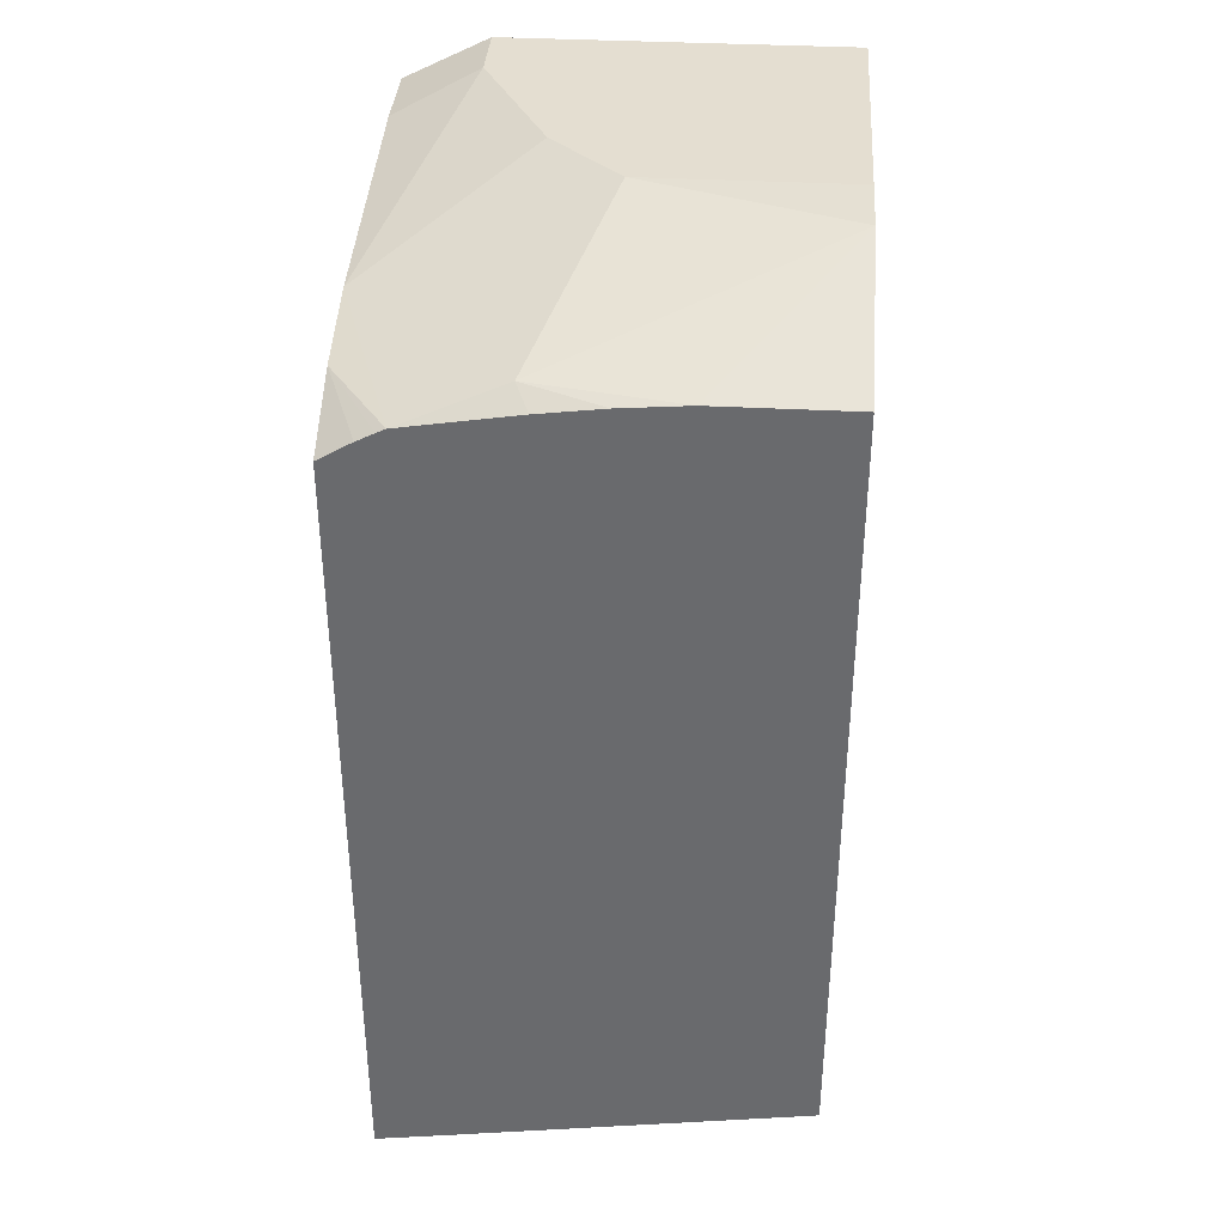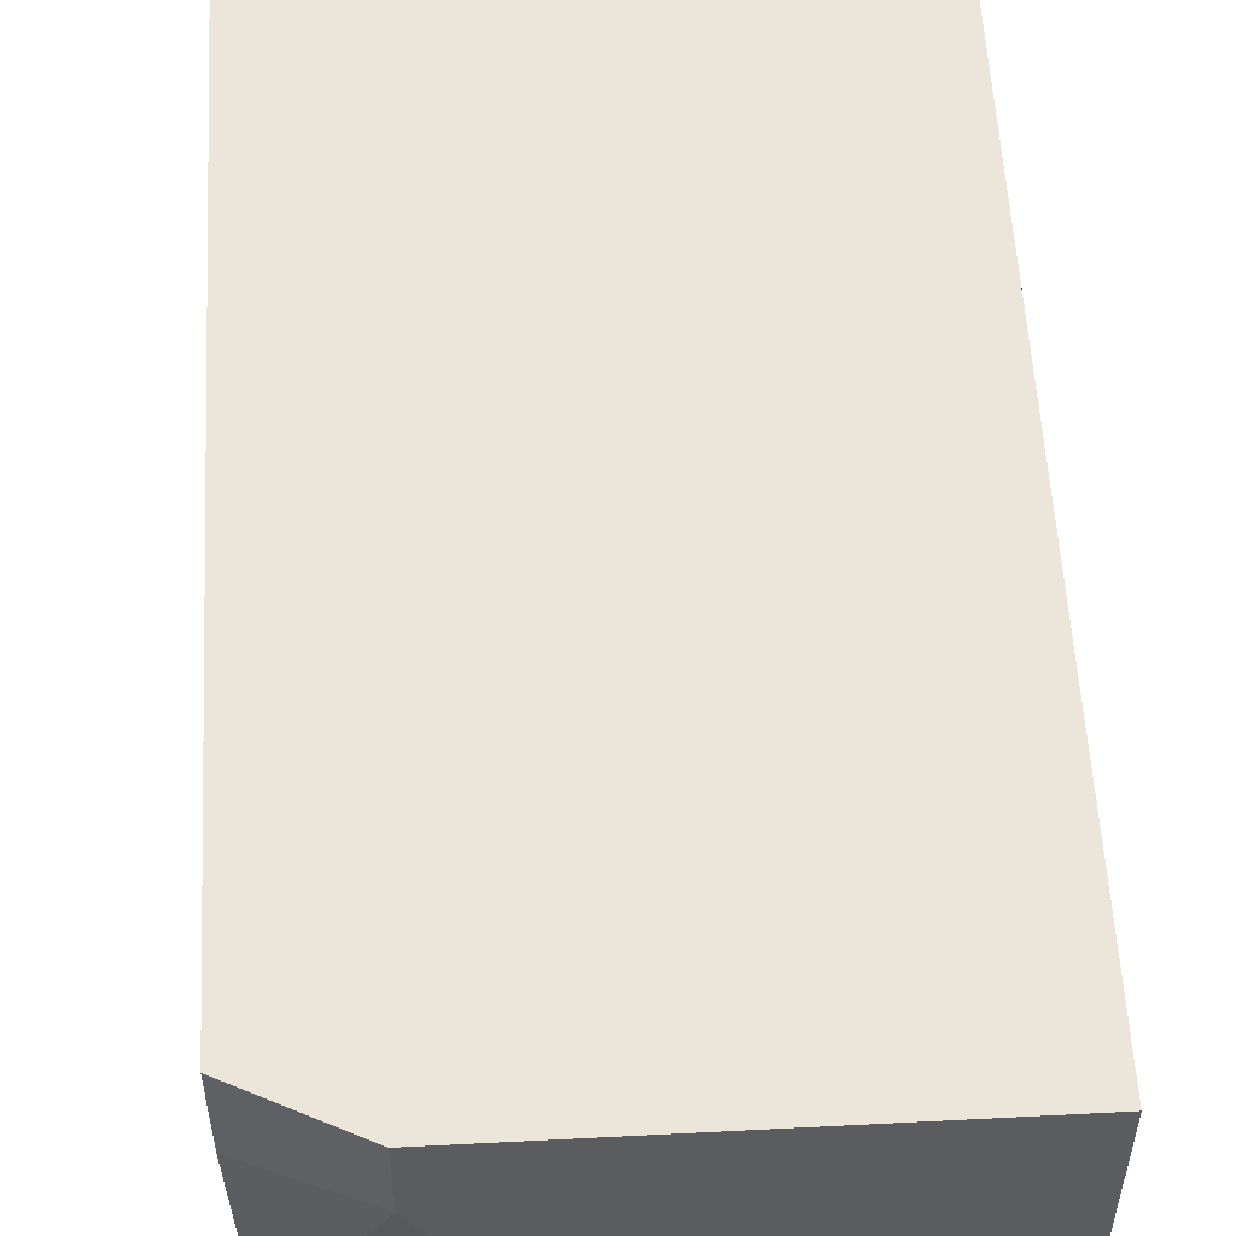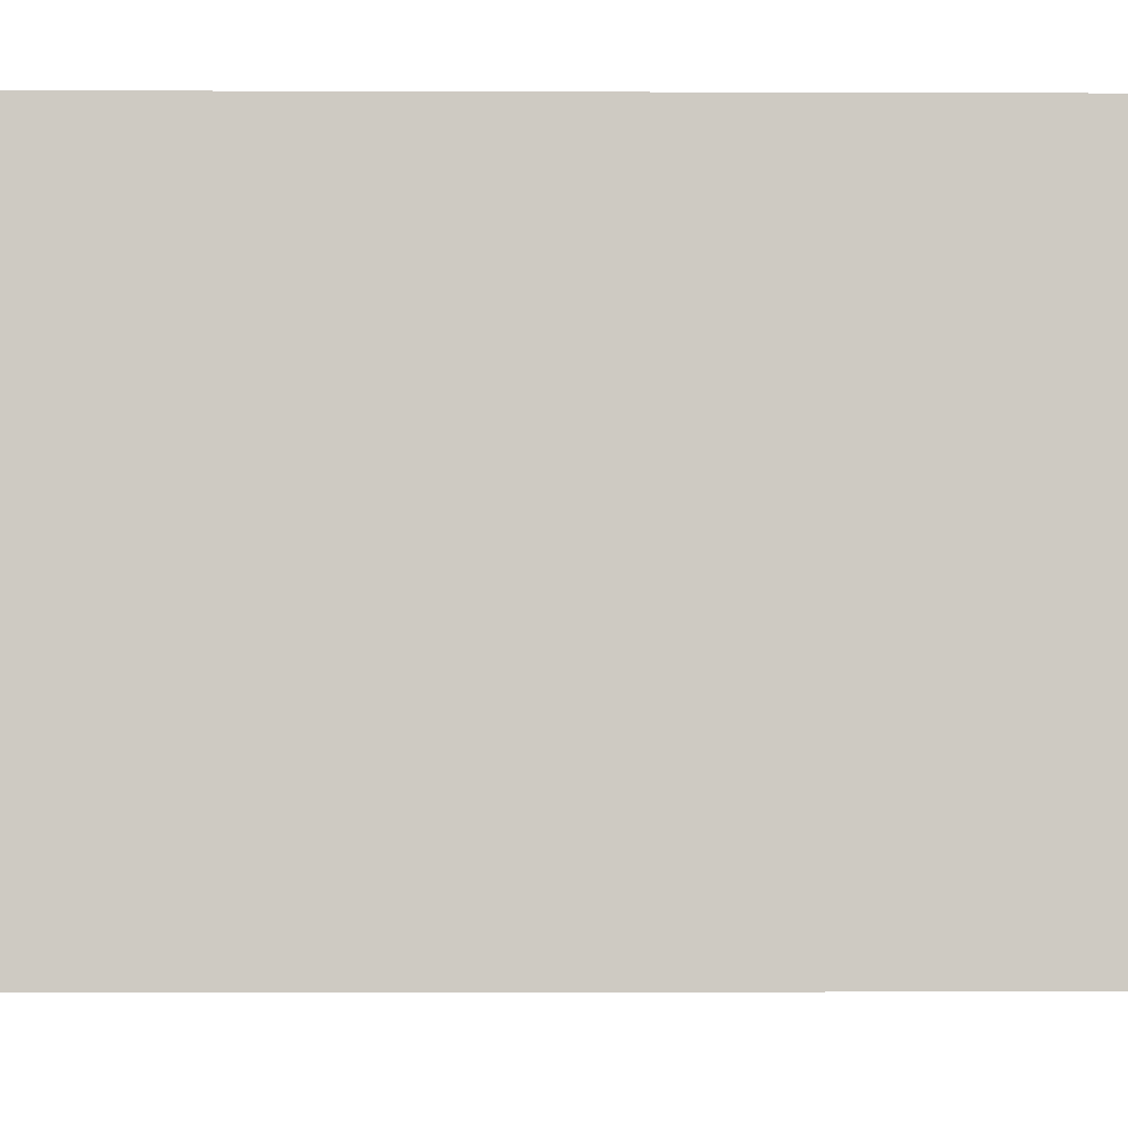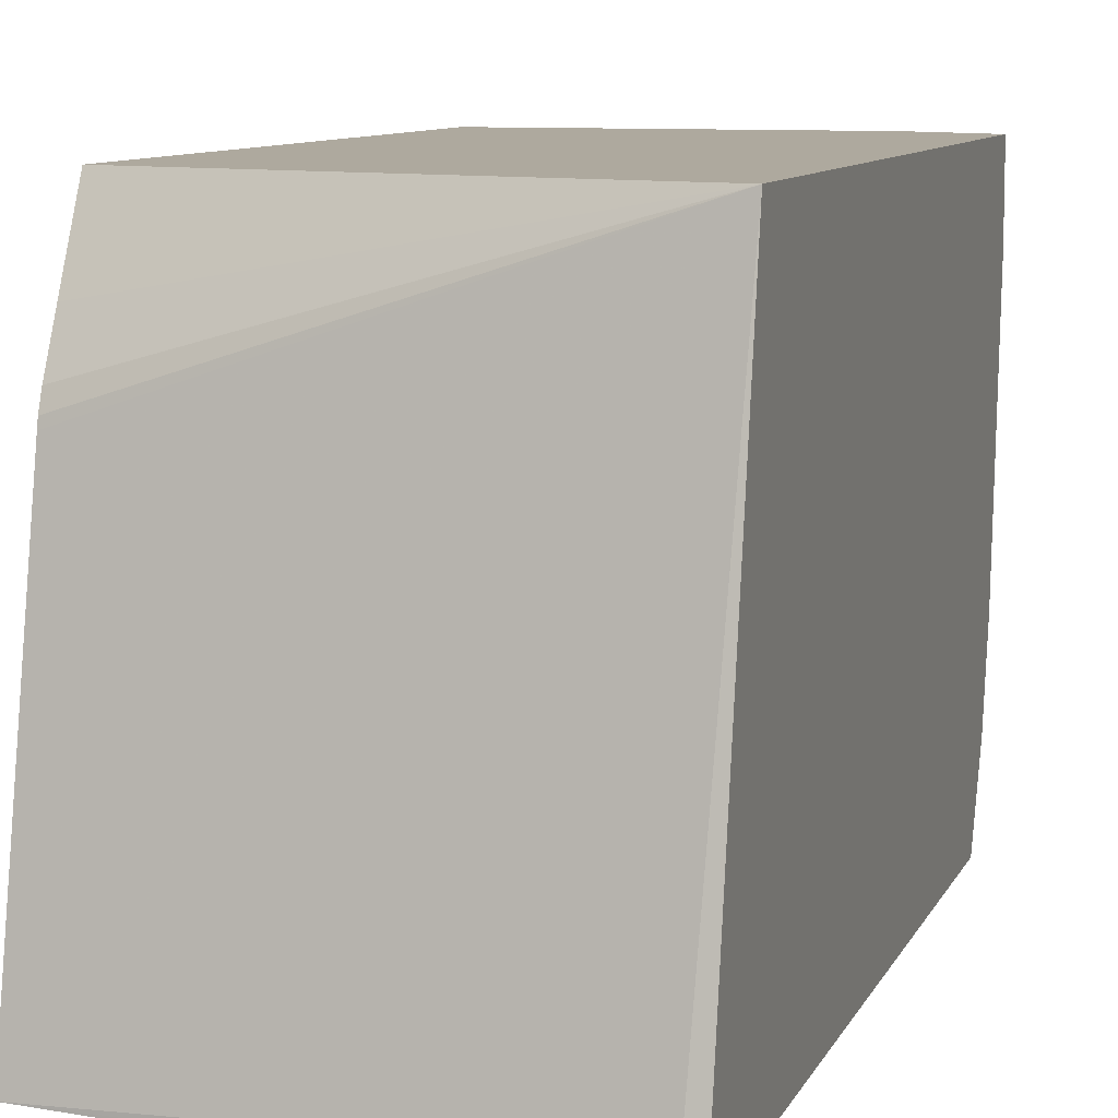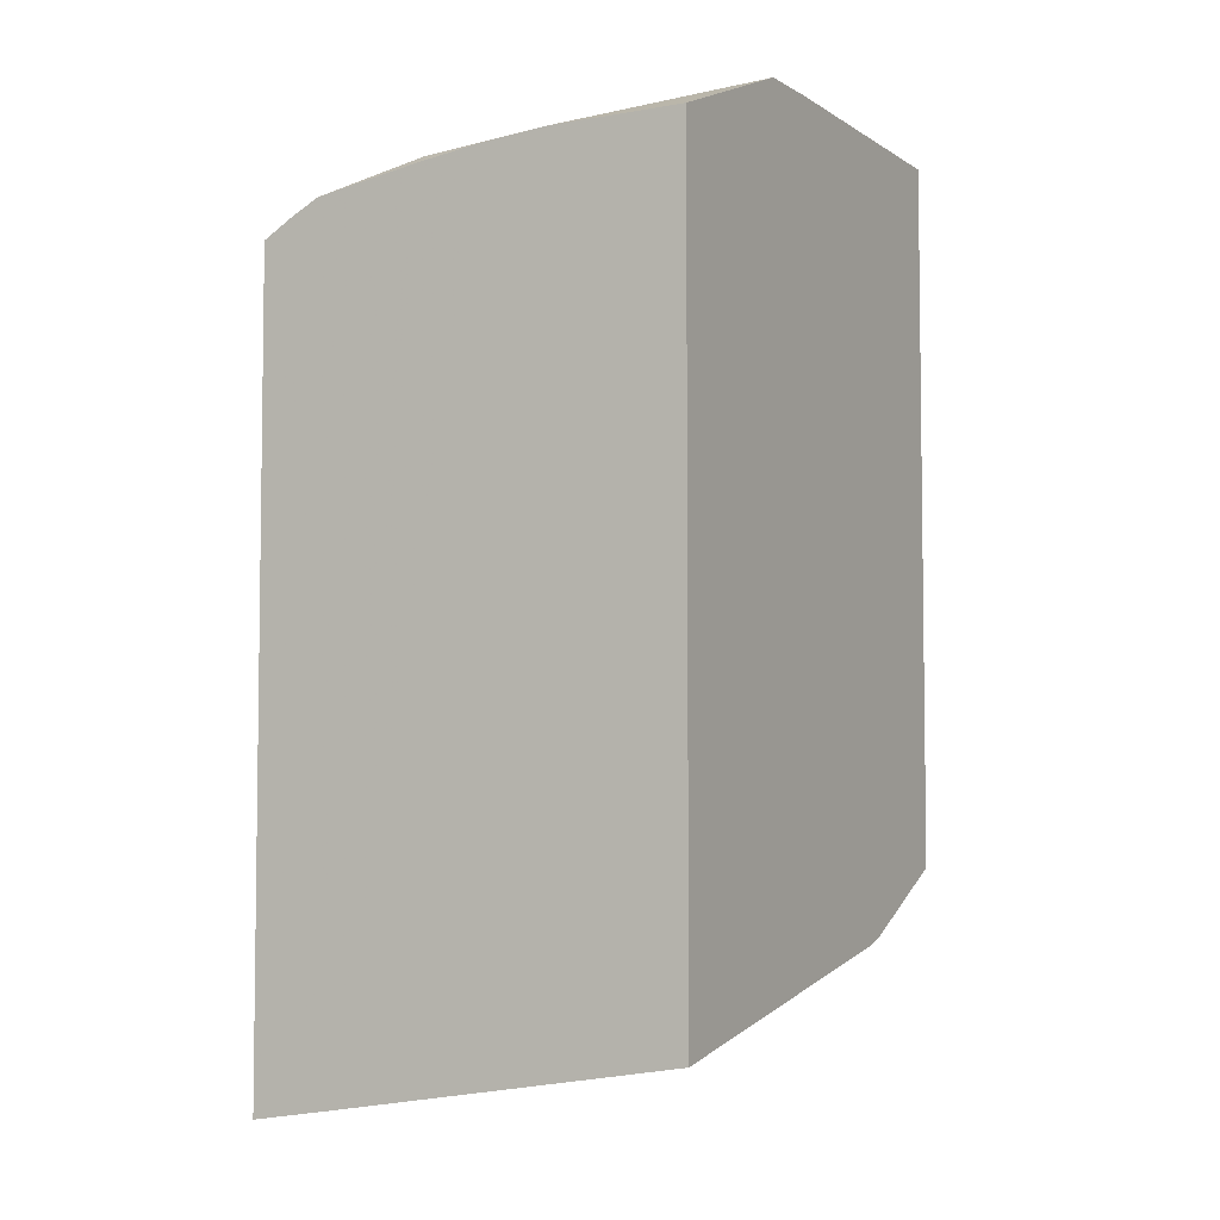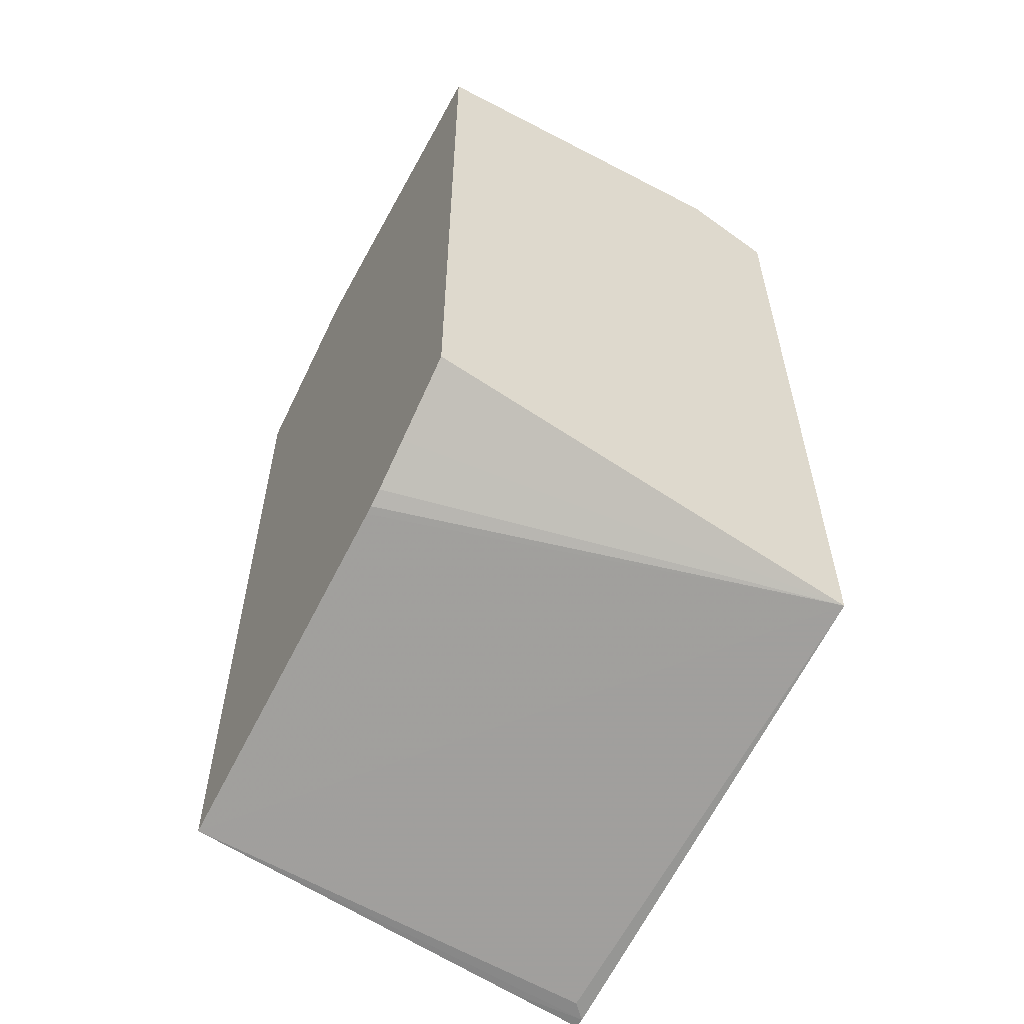
<metadata>
{"format":"obj","ext":"obj","renderer":"f3d","projection":"perspective","resolution":1024,"background":"white","views":[{"elev":36.5,"azim":-176.0,"up":"+Y"},{"elev":55.9,"azim":176.9,"up":"+Z"},{"elev":-4.0,"azim":89.3,"up":"+Z"},{"elev":9.0,"azim":16.5,"up":"+Z"},{"elev":-4.9,"azim":-151.0,"up":"+Y"},{"elev":-57.3,"azim":-28.4,"up":"+Y"}]}
</metadata>
<code>
v 0.2192 0.3666 0.0694
v 0.004172 0.4231 0.0694
v 0.004172 0.4036 0.03109
v 0.004172 0.3922 0.008339
v 0.004172 0.389 -4.3e-06
v 0.004172 0.3881 -0.004188
v 0.004172 0.35 -0.1897
v 0.2116 0.3175 -0.1764
v 0.2192 0.316 -0.184
v 0.2192 0.7546 0.0694
v 0.004172 0.7761 0.0694
v 0.1808 0.3219 -0.1897
v 0.004172 0.7407 -0.1897
v 0.2192 0.316 -0.1897
v 0.2192 0.7546 0.02769
v 0.1764 0.7761 0.0694
v 0.004172 0.7761 -0.07053
v 0.004172 0.7752 -0.105
v 0.07057 0.7407 -0.1897
v 0.2192 0.7091 -0.1897
v 0.1764 0.7761 0.03527
v 0.2192 0.7393 -0.1043
v 0.1058 0.7761 -0.07053
v 0.1411 0.7407 -0.1764
v 0.1032 0.7381 -0.1897
v 0.2027 0.7188 -0.1897
v 0.2192 0.7281 -0.1487
v 0.1411 0.7761 -0.03528
v 0.1897 0.7253 -0.1897
v 0.1705 0.7349 -0.1705
v 0.1345 0.7341 -0.1897
v 0.194 0.7231 -0.1897
f 13 18 19
f 11 23 17
f 11 28 23
f 11 21 28
f 11 16 21
f 9 12 14
f 10 15 21
f 7 14 12
f 7 20 14
f 15 22 21
f 7 26 20
f 10 21 16
f 17 23 18
f 22 23 28
f 18 24 19
f 19 24 25
f 20 26 27
f 21 22 28
f 22 27 29
f 22 29 30
f 22 30 23
f 23 30 24
f 24 30 29
f 24 31 25
f 26 32 27
f 27 32 29
f 7 32 26
f 18 23 24
f 7 29 32
f 24 29 31
f 7 25 31
f 7 31 29
f 1 2 3
f 1 4 5
f 1 5 6
f 1 6 7
f 1 7 8
f 1 8 9
f 1 9 14
f 1 14 20
f 1 20 27
f 1 27 22
f 1 22 15
f 1 15 10
f 1 10 16
f 1 3 4
f 1 11 2
f 1 16 11
f 7 13 19
f 7 9 8
f 7 12 9
f 2 5 4
f 2 4 3
f 2 7 6
f 2 13 7
f 2 18 13
f 2 17 18
f 2 11 17
f 2 6 5
f 7 19 25

</code>
